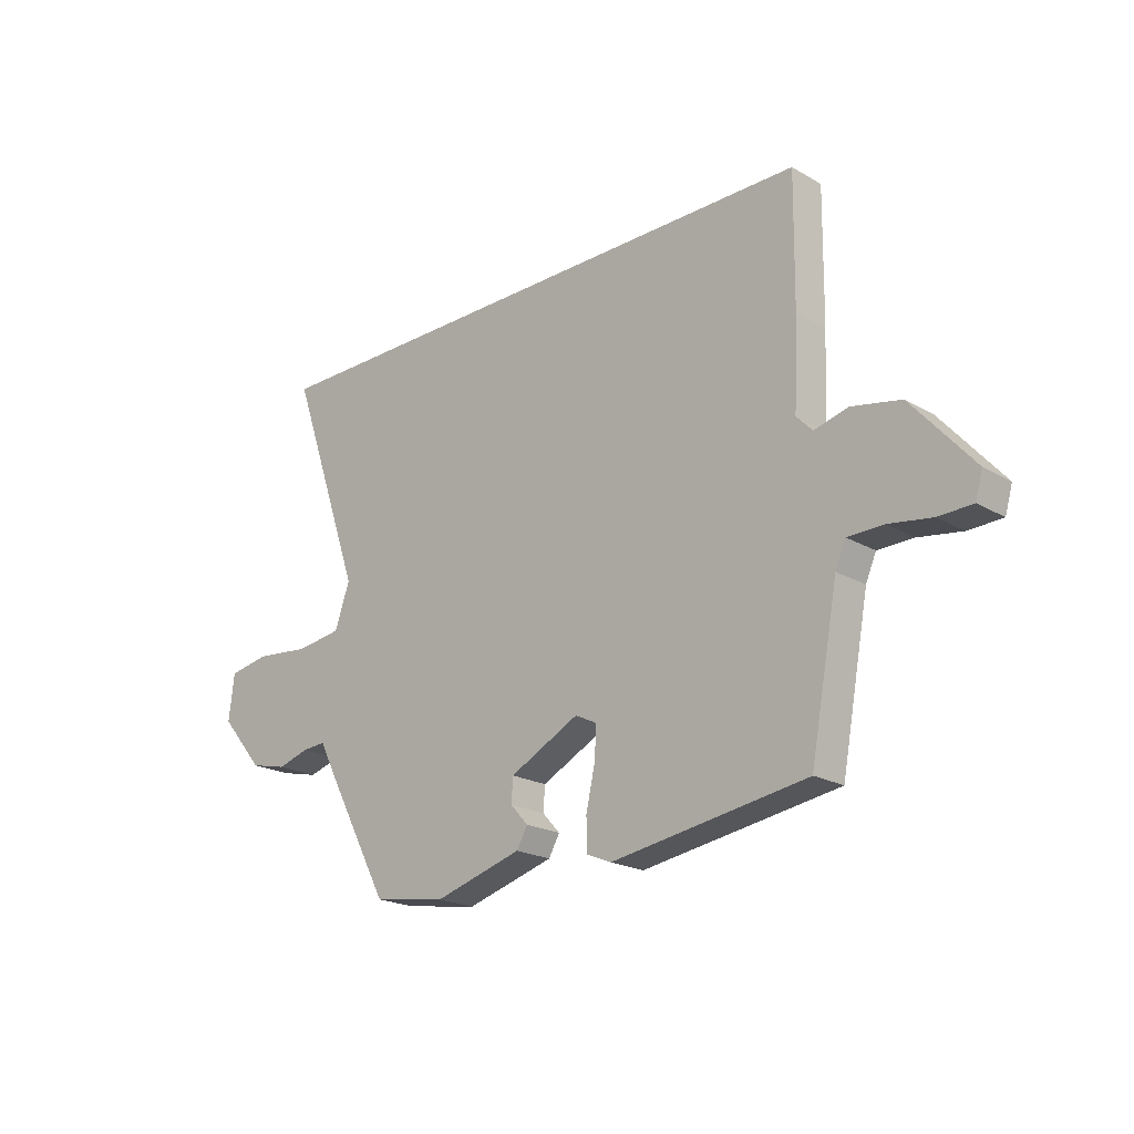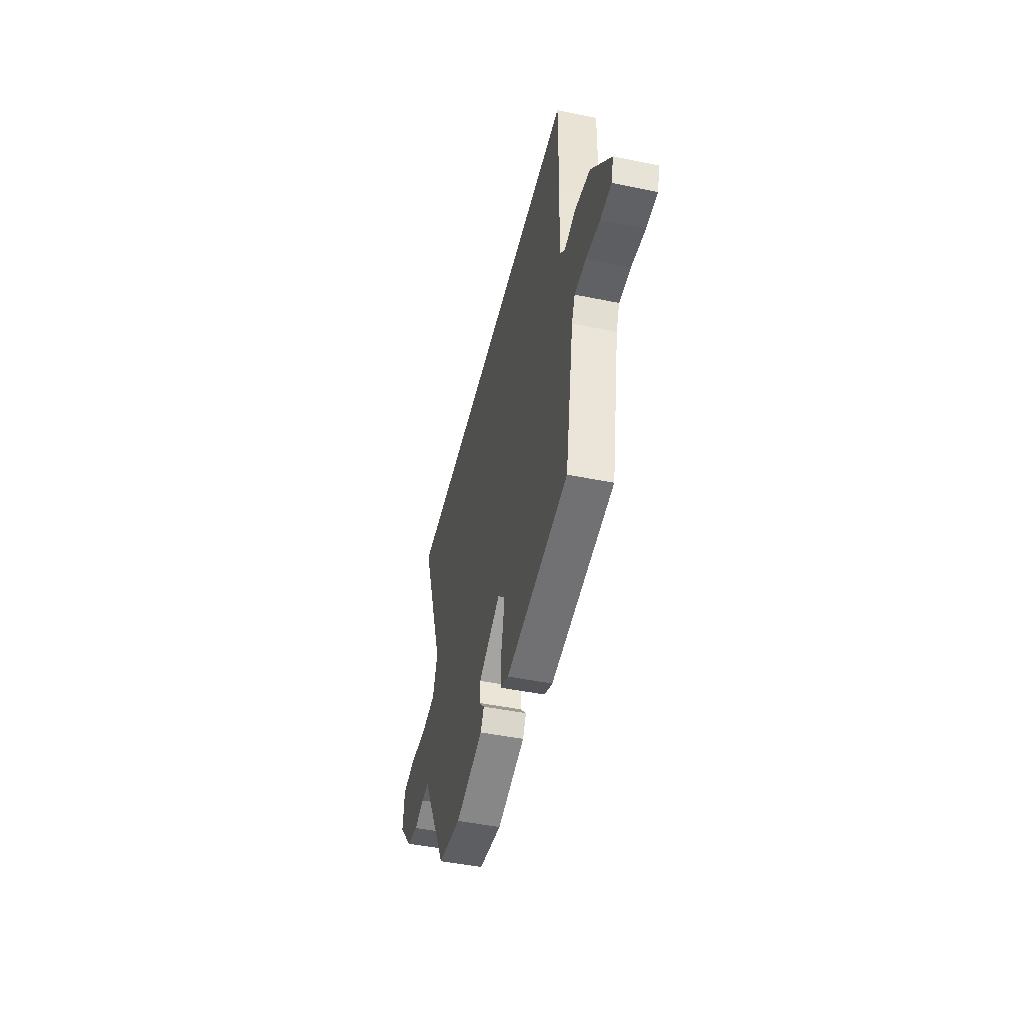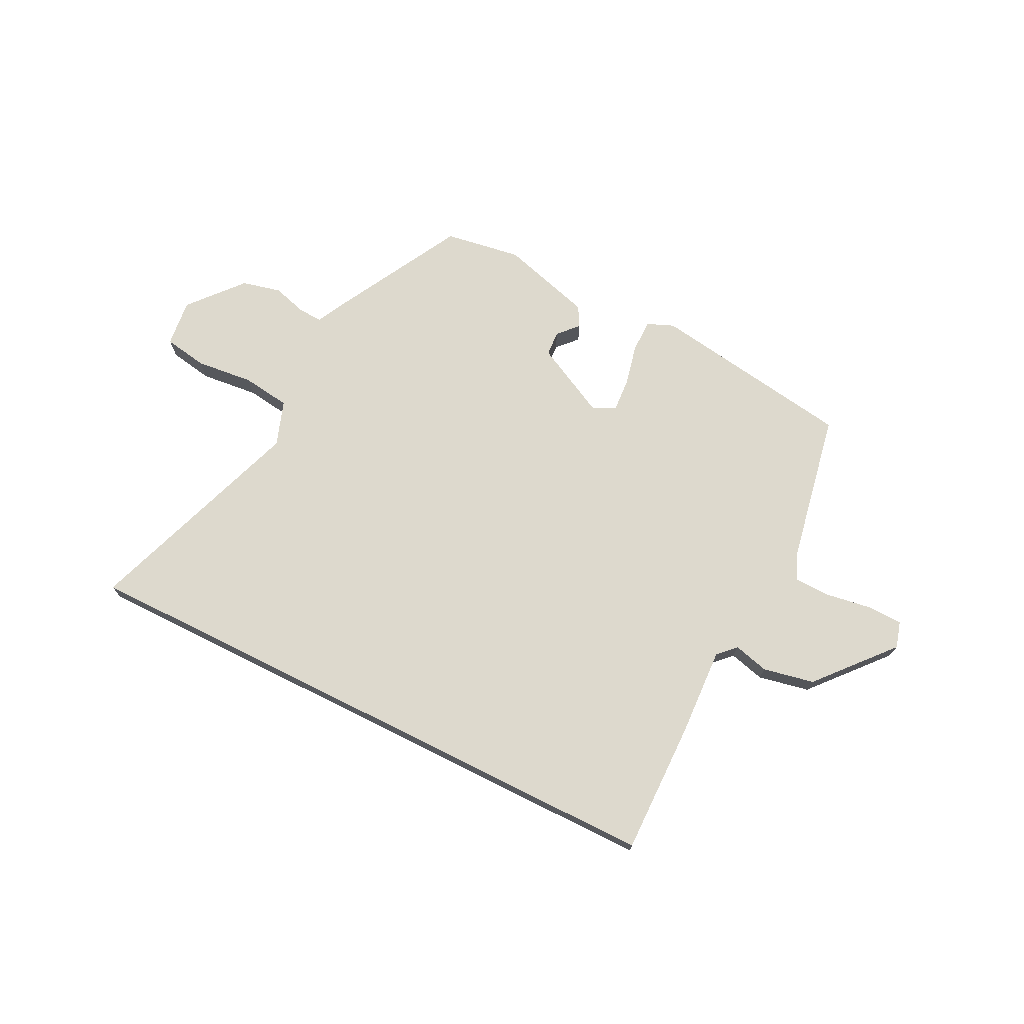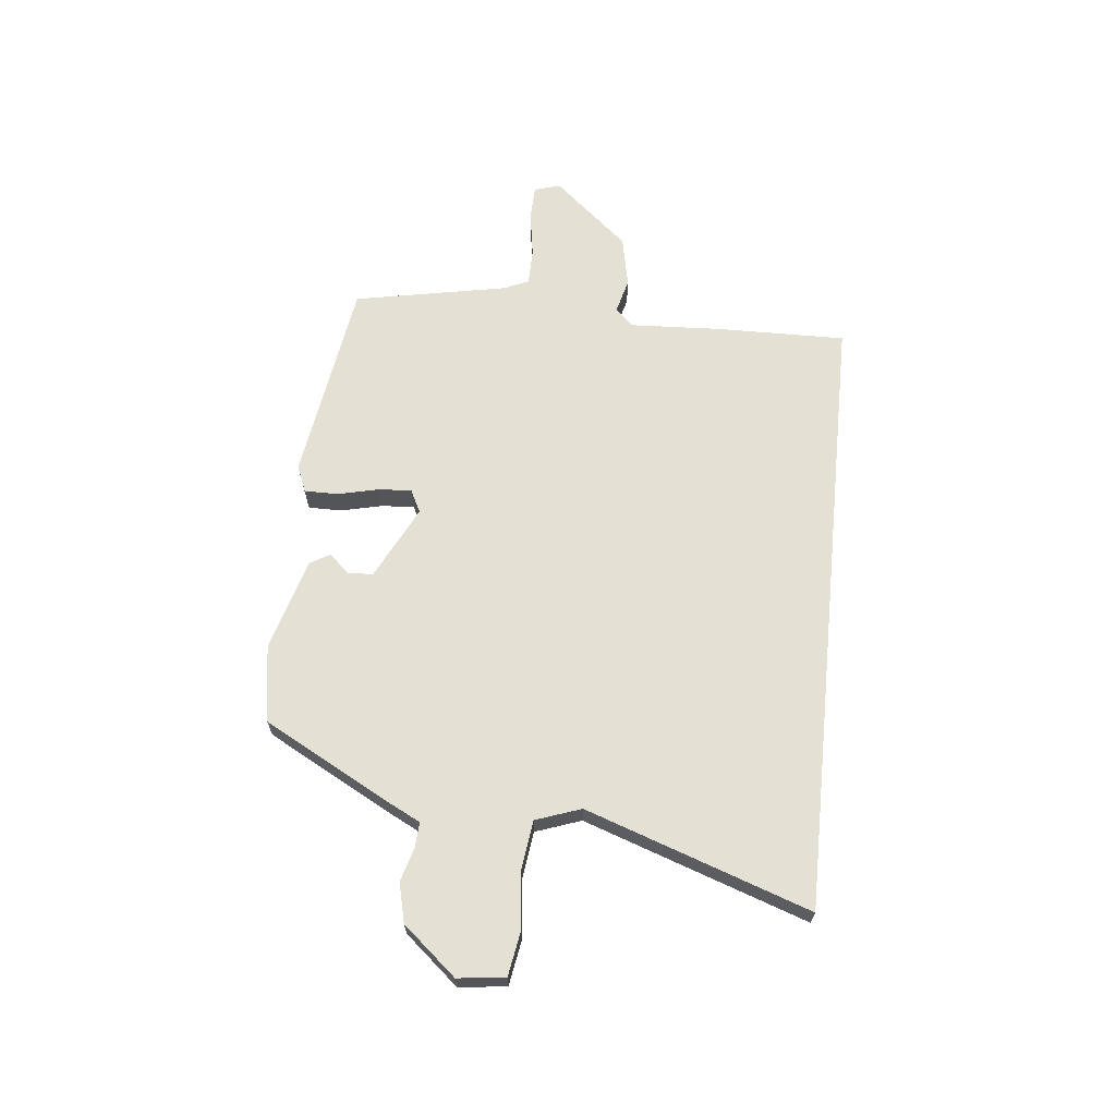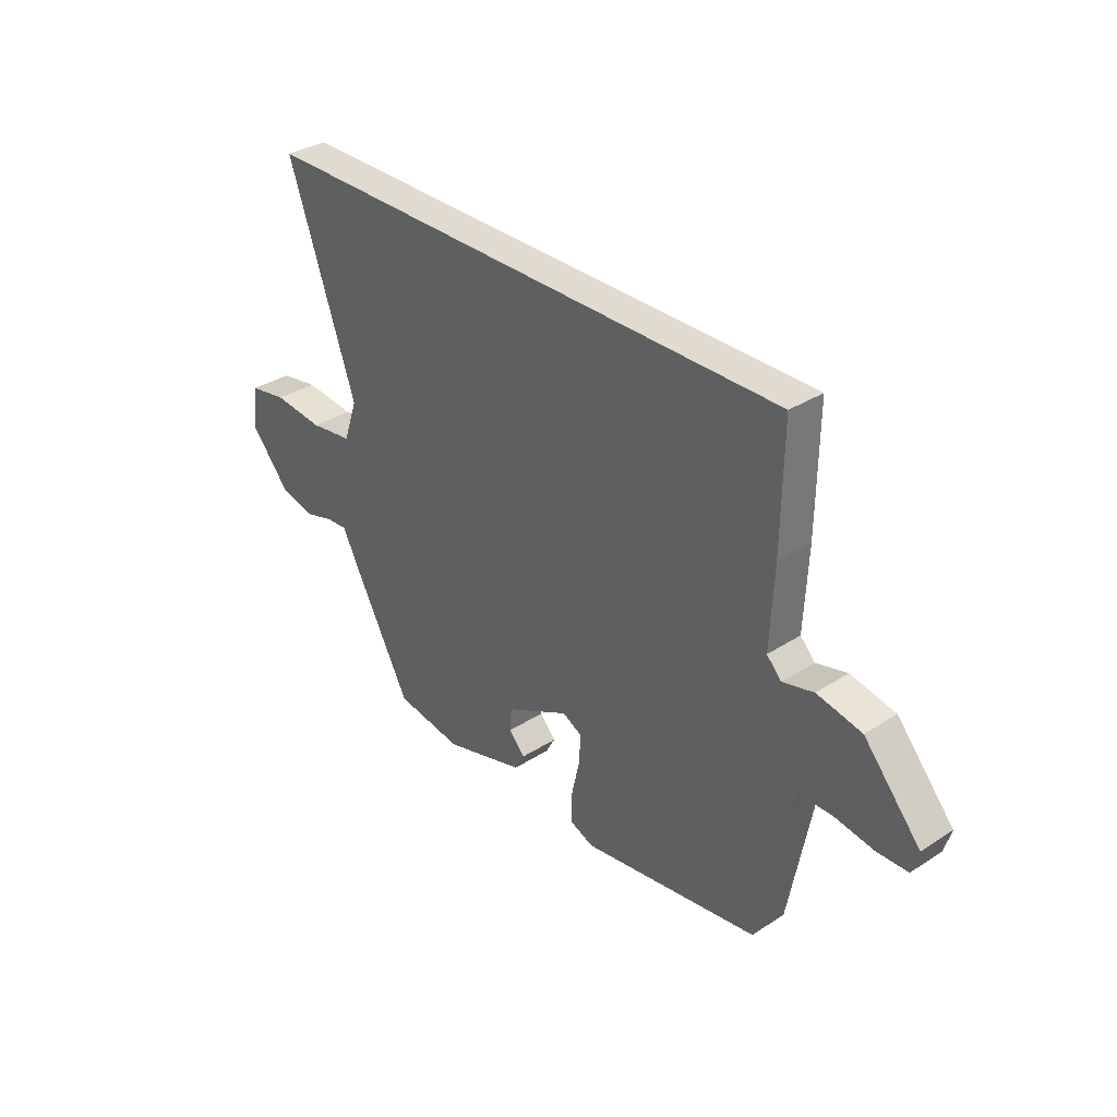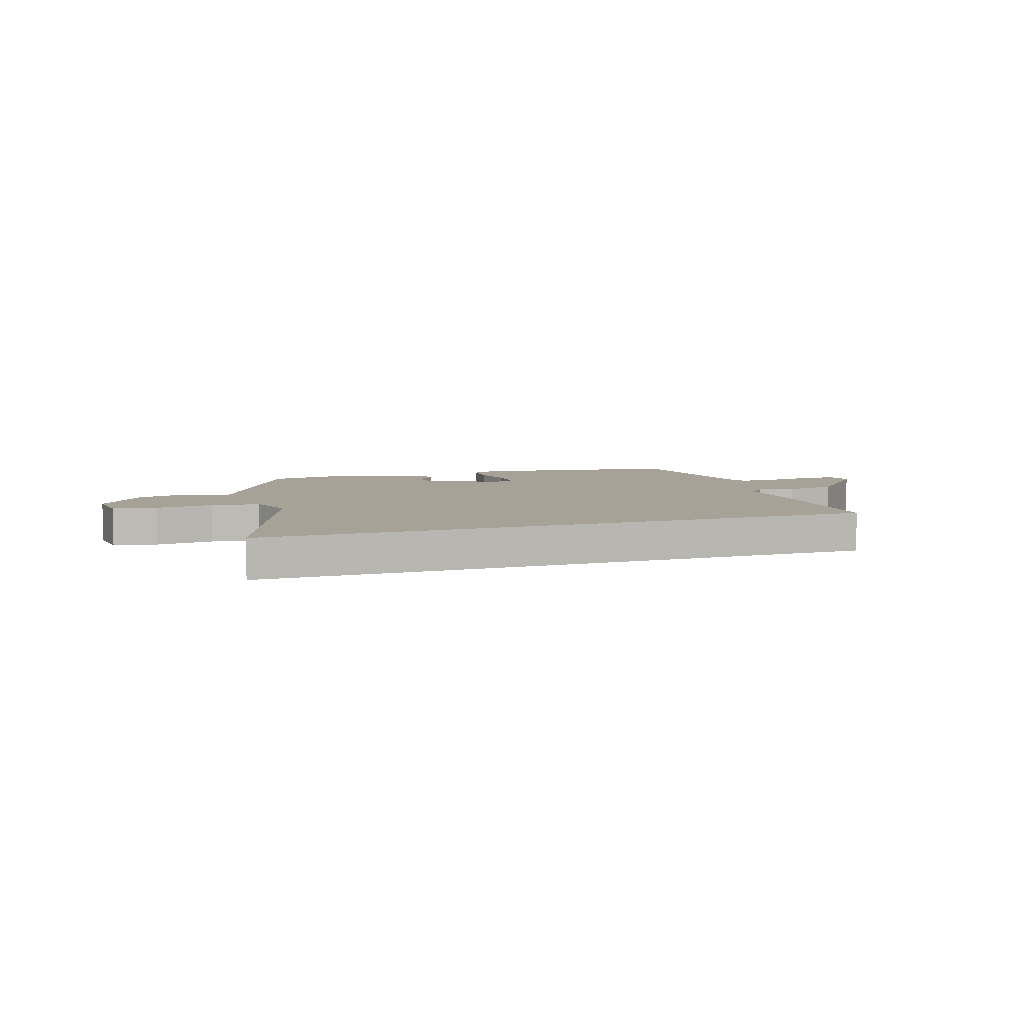
<metadata>
{"format":"obj","ext":"obj","renderer":"f3d","projection":"perspective","resolution":1024,"background":"white","views":[{"elev":-20.7,"azim":43.9,"up":"+Z"},{"elev":-46.6,"azim":76.9,"up":"+Z"},{"elev":72.0,"azim":26.5,"up":"+Y"},{"elev":65.5,"azim":-84.3,"up":"+Y"},{"elev":33.4,"azim":48.6,"up":"+Z"},{"elev":6.6,"azim":-18.5,"up":"+Y"}]}
</metadata>
<code>
v -0.393 0.07 -0.479
v -0.52 0.07 -0.244
v -0.549 0.07 -0.187
v -0.595 0.07 -0.19
v -0.656 0.07 -0.208
v -0.728 0.07 -0.191
v -0.811 0.07 -0.094
v -0.801 0.07 -0.007
v -0.721 0.07 0.007
v -0.615 0.07 -0.004
v -0.526 0.07 0.008
v -0.497 0.07 0.091
v -0.64 0.07 0.5
v 0.492 0.07 0.5
v 0.489 0.07 0.257
v 0.481 0.07 0.093
v 0.512 0.07 0.061
v 0.577 0.07 0.078
v 0.671 0.07 0.059
v 0.79 0.07 -0.078
v 0.776 0.07 -0.126
v 0.711 0.07 -0.128
v 0.628 0.07 -0.115
v 0.56 0.07 -0.116
v 0.54 0.07 -0.162
v 0.487 0.07 -0.444
v 0.112 0.07 -0.502
v 0.063 0.07 -0.482
v 0.063 0.07 -0.421
v 0.08 0.07 -0.346
v 0.084 0.07 -0.285
v 0.042 0.07 -0.264
v -0.092 0.07 -0.332
v -0.095 0.07 -0.378
v -0.061 0.07 -0.415
v -0.082 0.07 -0.452
v -0.252 0.07 -0.501
v -0.393 0 -0.479
v -0.52 0 -0.244
v -0.549 0 -0.187
v -0.595 0 -0.19
v -0.656 0 -0.208
v -0.728 0 -0.191
v -0.811 0 -0.094
v -0.801 0 -0.007
v -0.721 0 0.007
v -0.615 0 -0.004
v -0.526 0 0.008
v -0.497 0 0.091
v -0.64 0 0.5
v 0.492 0 0.5
v 0.489 0 0.257
v 0.481 0 0.093
v 0.512 0 0.061
v 0.577 0 0.078
v 0.671 0 0.059
v 0.79 0 -0.078
v 0.776 0 -0.126
v 0.711 0 -0.128
v 0.628 0 -0.115
v 0.56 0 -0.116
v 0.54 0 -0.162
v 0.487 0 -0.444
v 0.112 0 -0.502
v 0.063 0 -0.482
v 0.063 0 -0.421
v 0.08 0 -0.346
v 0.084 0 -0.285
v 0.042 0 -0.264
v -0.092 0 -0.332
v -0.095 0 -0.378
v -0.061 0 -0.415
v -0.082 0 -0.452
v -0.252 0 -0.501
f 1 2 3
f 37 1 3
f 36 37 3
f 35 36 3
f 34 35 3
f 33 34 3
f 32 33 3
f 28 29 30
f 27 28 30
f 26 27 30
f 25 26 30
f 24 25 30 31
f 21 22 23
f 20 21 23
f 19 20 23
f 18 19 23
f 17 18 23
f 16 17 23 24
f 14 15 16
f 13 14 16
f 12 13 16
f 11 12 16 24
f 10 11 24
f 8 9 10
f 7 8 10
f 6 7 10
f 5 6 10
f 4 5 10
f 3 4 10
f 32 3 10 24
f 24 31 32
f 40 39 38
f 40 38 74
f 40 74 73
f 40 73 72
f 40 72 71
f 40 71 70
f 40 70 69
f 67 66 65
f 67 65 64
f 67 64 63
f 67 63 62
f 68 67 62 61
f 60 59 58
f 60 58 57
f 60 57 56
f 60 56 55
f 60 55 54
f 61 60 54 53
f 53 52 51
f 53 51 50
f 53 50 49
f 61 53 49 48
f 61 48 47
f 47 46 45
f 47 45 44
f 47 44 43
f 47 43 42
f 47 42 41
f 47 41 40
f 61 47 40 69
f 69 68 61
f 1 38 39 2
f 2 39 40 3
f 3 40 41 4
f 4 41 42 5
f 5 42 43 6
f 6 43 44 7
f 7 44 45 8
f 8 45 46 9
f 9 46 47 10
f 10 47 48 11
f 11 48 49 12
f 12 49 50 13
f 13 50 51 14
f 14 51 52 15
f 15 52 53 16
f 16 53 54 17
f 17 54 55 18
f 18 55 56 19
f 19 56 57 20
f 20 57 58 21
f 21 58 59 22
f 22 59 60 23
f 23 60 61 24
f 24 61 62 25
f 25 62 63 26
f 26 63 64 27
f 27 64 65 28
f 28 65 66 29
f 29 66 67 30
f 30 67 68 31
f 31 68 69 32
f 32 69 70 33
f 33 70 71 34
f 34 71 72 35
f 35 72 73 36
f 36 73 74 37
f 37 74 38 1

</code>
